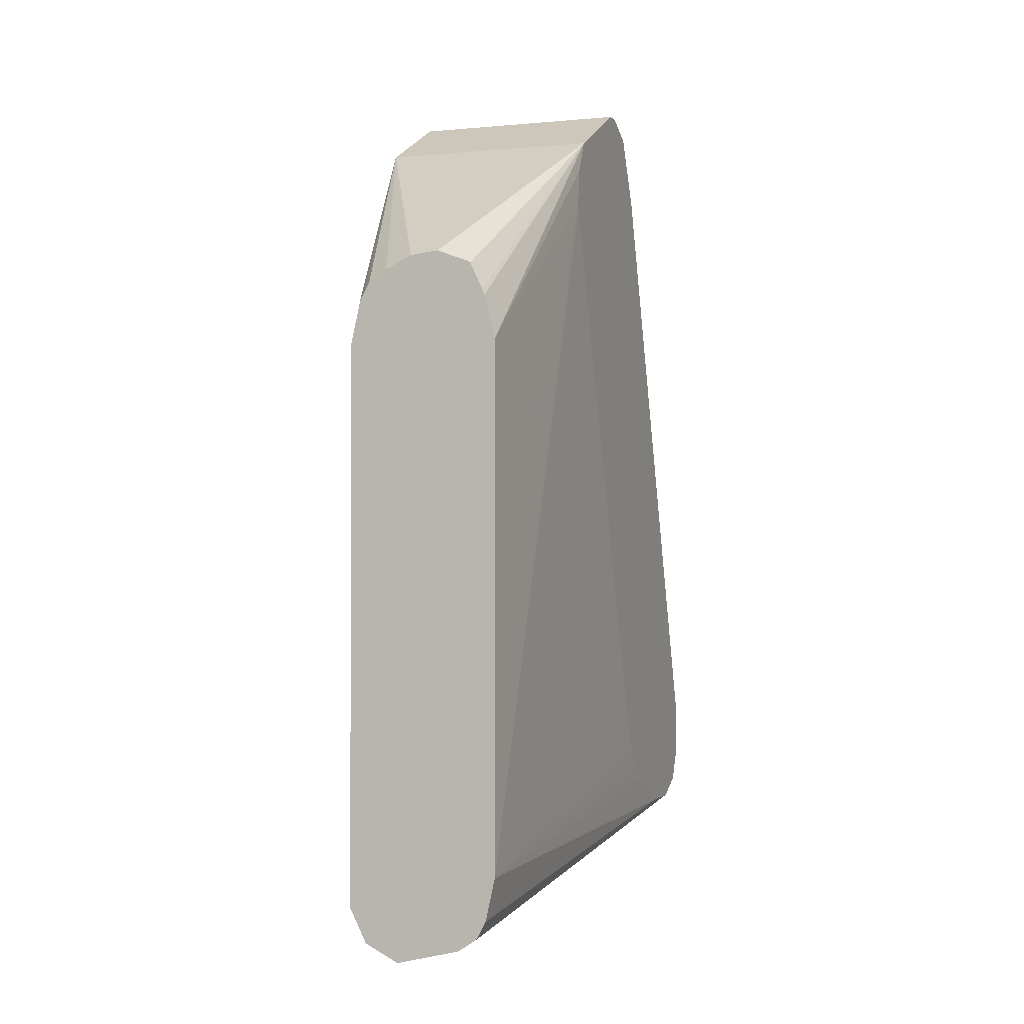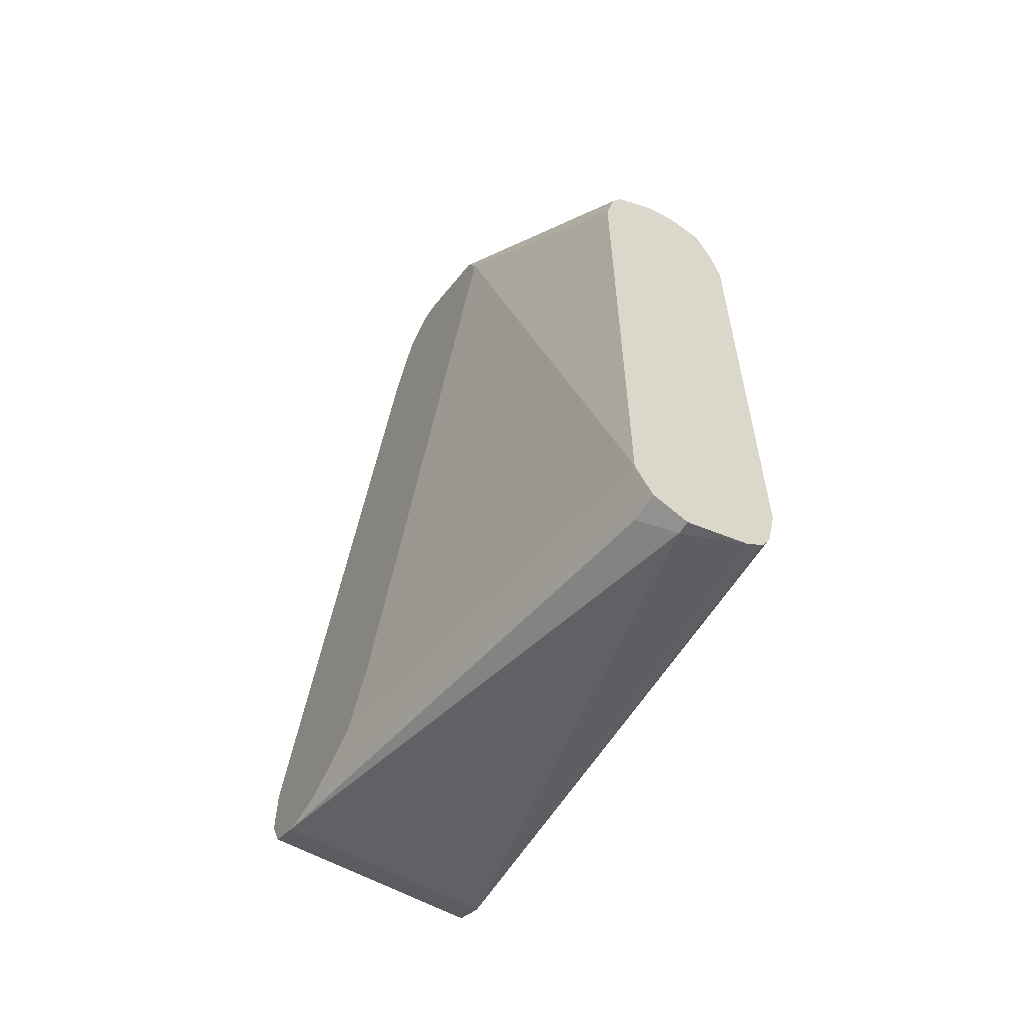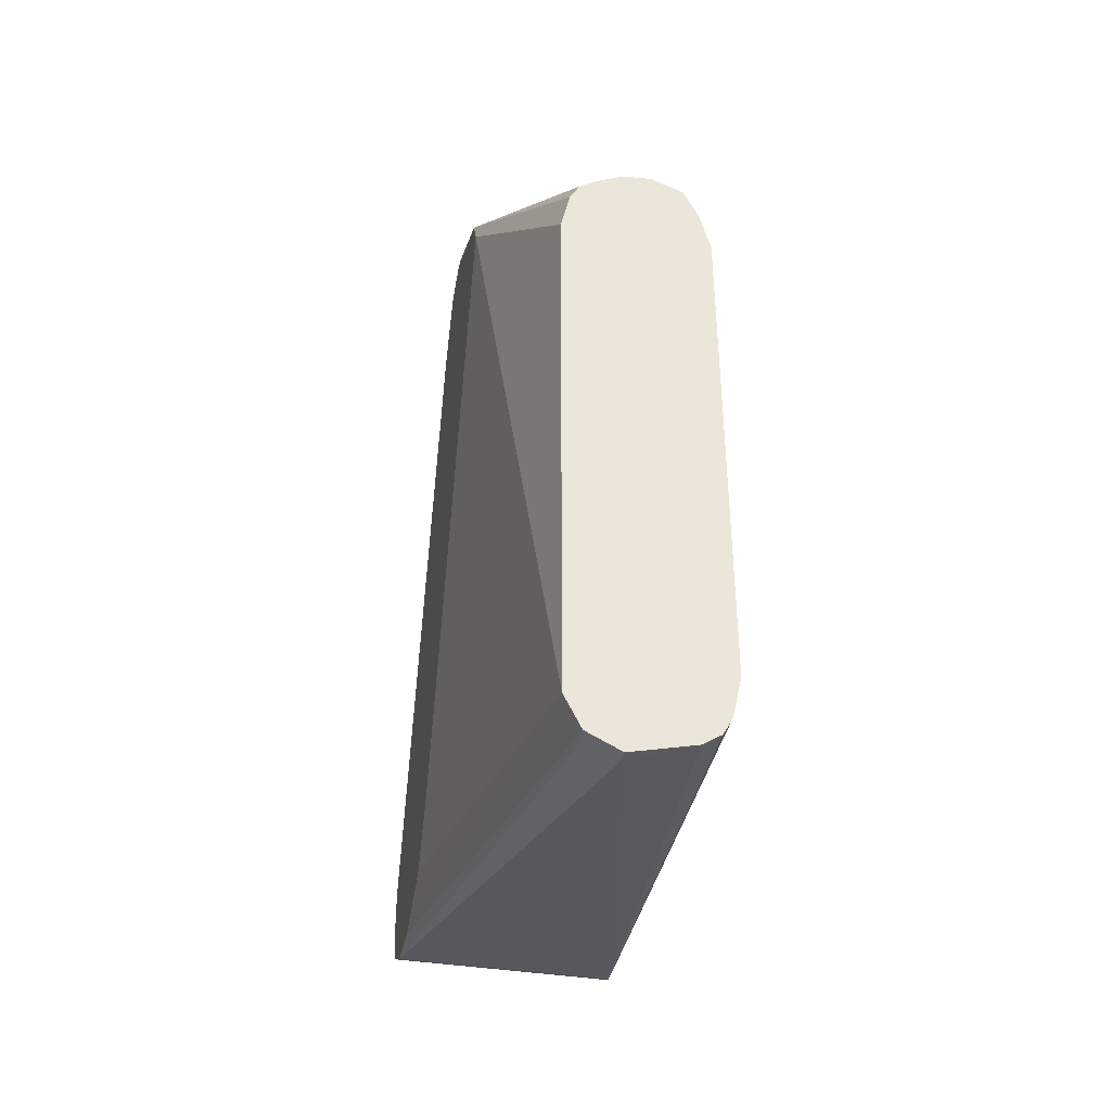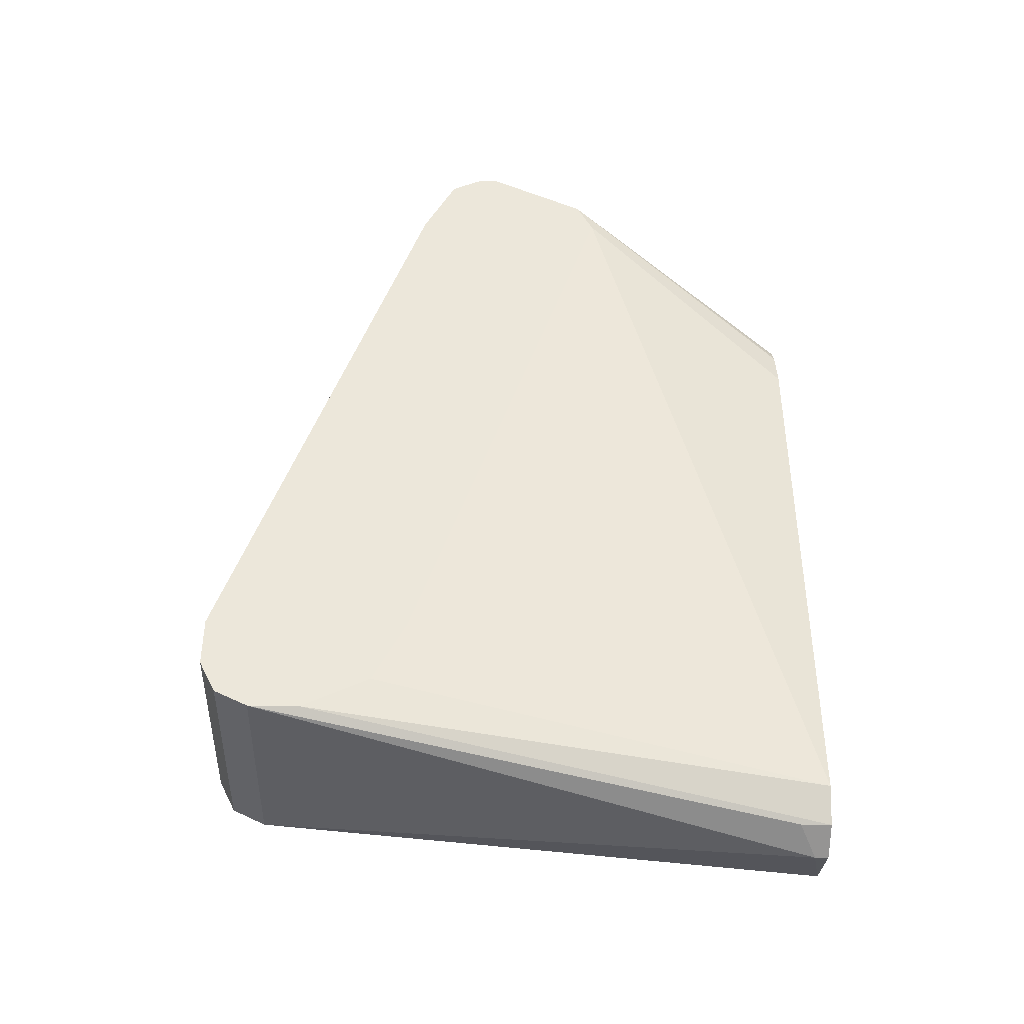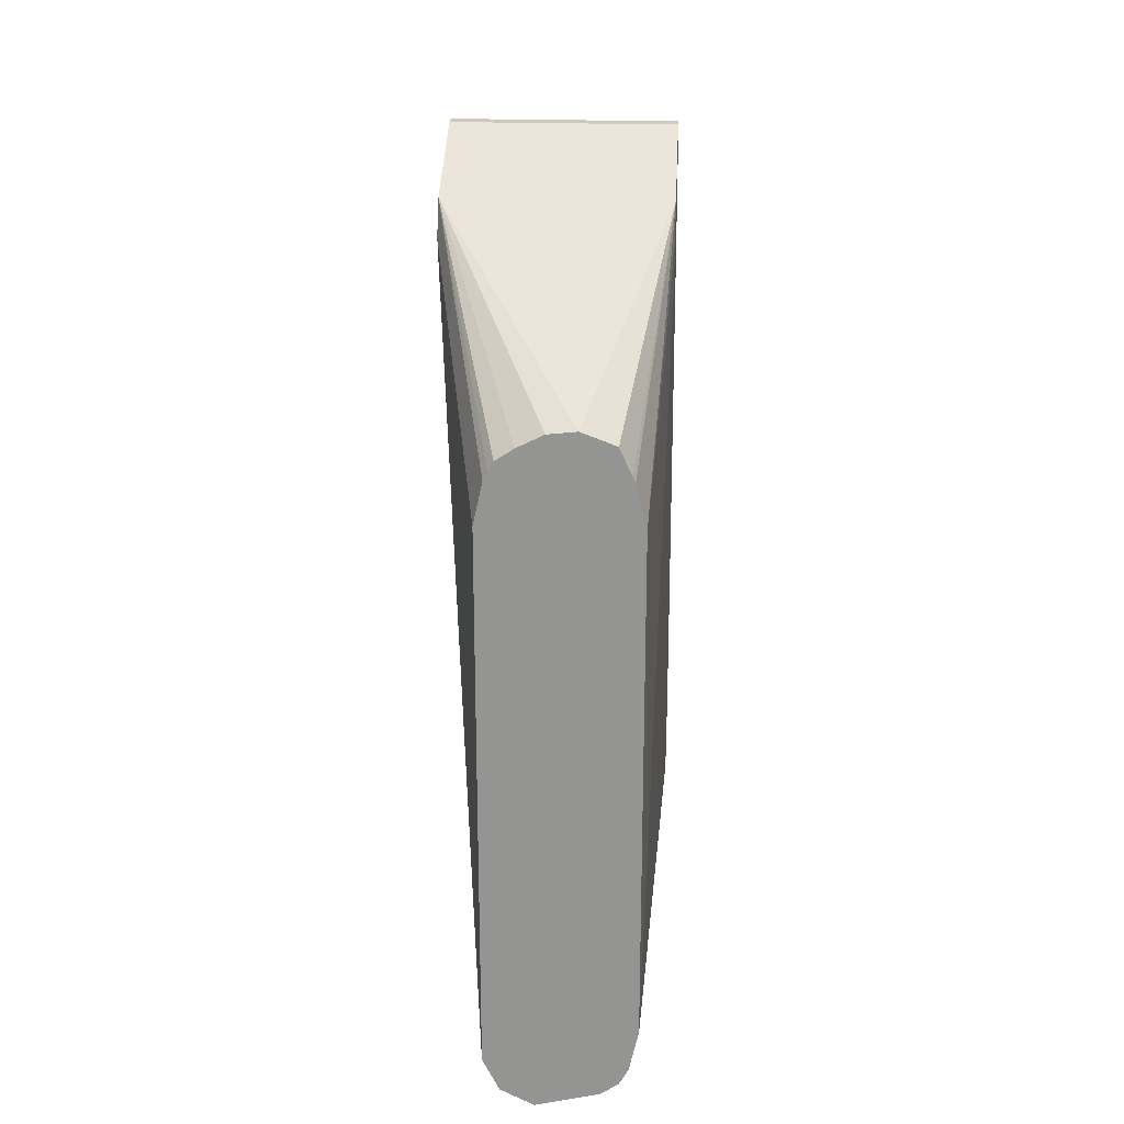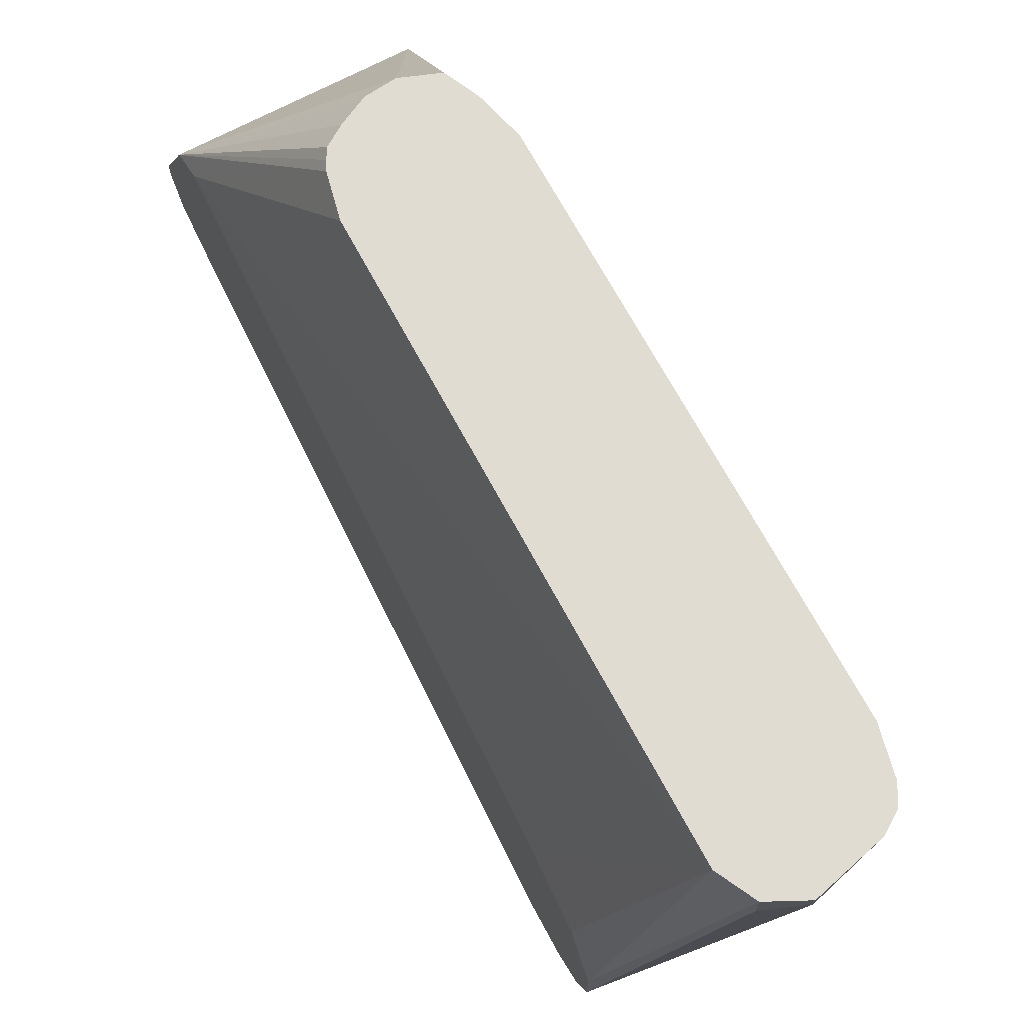
<metadata>
{"format":"obj","ext":"obj","renderer":"f3d","projection":"perspective","resolution":1024,"background":"white","views":[{"elev":-1.3,"azim":-160.4,"up":"+Z"},{"elev":-57.8,"azim":149.4,"up":"+Z"},{"elev":-38.9,"azim":168.3,"up":"+Z"},{"elev":-40.5,"azim":88.7,"up":"+Z"},{"elev":22.5,"azim":-176.5,"up":"+Z"},{"elev":69.1,"azim":151.8,"up":"+Y"}]}
</metadata>
<code>
v -0.6756 0.04623 0.02047
v -0.6703 0.04623 0.02313
v -0.6756 0.04092 0.02047
v -0.7014 0.04623 0.02685
v -0.662 0.04623 0.02731
v -0.662 0.03412 0.02731
v -0.6344 -0.1842 0.06144
v -0.7236 -0.1842 0.06144
v -0.7088 0.04623 0.03177
v -0.6552 0.04623 0.04097
v -0.6344 -0.1638 0.06144
v -0.6344 -0.1977 0.06816
v -0.7236 -0.1889 0.06377
v -0.7236 -0.1638 0.06144
v -0.7128 0.04623 0.03906
v -0.711 0.04623 0.03552
v -0.6344 -0.1228 0.1024
v -0.6344 -0.123 0.1021
v -0.6344 -0.1332 0.08162
v -0.6344 -0.1365 0.0751
v -0.6344 -0.143 0.07181
v -0.6344 -0.1635 0.06158
v -0.6552 0.04623 0.2662
v -0.6344 -0.04096 0.348
v -0.6344 -0.08189 0.2252
v -0.6344 -0.1979 0.06827
v -0.7236 -0.1979 0.06827
v -0.7236 -0.1503 0.06816
v -0.7166 0.04623 0.05613
v -0.659 0.04623 0.2832
v -0.6344 -0.04769 0.3615
v -0.6344 -0.2047 0.0819
v -0.7236 -0.2047 0.0819
v -0.7236 -0.1498 0.06845
v -0.7236 -0.1365 0.0751
v -0.7236 -0.1283 0.08222
v -0.7236 -0.1241 0.08735
v -0.7236 -0.1161 0.1024
v -0.7236 -0.0547 0.2866
v -0.7236 -0.04067 0.3289
v -0.7236 -0.03946 0.3331
v -0.7166 0.04623 0.2662
v -0.6607 0.04623 0.2867
v -0.6344 -0.04779 0.3617
v -0.6344 -0.2047 0.1024
v -0.7236 -0.2047 0.1024
v -0.7236 -0.04096 0.348
v -0.7236 -0.0433 0.3527
v -0.7236 -0.04779 0.3617
v -0.7122 0.04623 0.2835
v -0.6629 0.04623 0.2905
v -0.6703 0.04623 0.2954
v -0.6809 0.04623 0.3007
v -0.6924 0.04623 0.302
v -0.6344 -0.0887 0.3822
v -0.6344 -0.1433 0.2866
v -0.7236 -0.1433 0.2866
v -0.7236 -0.0887 0.3822
v -0.7062 0.04623 0.2968
v -0.7063 0.04606 0.2968
v -0.7113 0.04623 0.2859
v -0.6344 -0.09553 0.3822
v -0.6344 -0.1228 0.348
v -0.7236 -0.1228 0.348
v -0.7236 -0.09553 0.3822
v -0.6344 -0.1092 0.3753
v -0.6344 -0.1128 0.3682
v -0.7236 -0.1092 0.3753
f 23 30 24
f 14 28 29
f 14 29 15
f 12 27 13
f 24 30 31
f 29 36 37
f 26 33 27
f 28 34 29
f 29 34 35
f 29 35 36
f 29 37 38
f 12 26 27
f 26 32 33
f 10 25 17
f 8 28 14
f 66 68 67
f 8 36 35
f 8 35 34
f 8 34 28
f 29 38 39
f 8 14 15
f 8 15 16
f 10 24 25
f 8 16 9
f 10 18 19
f 10 19 20
f 10 20 21
f 10 21 22
f 10 22 11
f 10 23 24
f 10 17 18
f 29 39 40
f 44 52 53
f 29 41 42
f 8 37 36
f 64 67 68
f 63 67 64
f 62 68 66
f 62 65 68
f 59 61 60
f 56 64 57
f 56 63 64
f 55 65 62
f 55 58 65
f 49 61 50
f 49 60 61
f 49 59 60
f 49 54 59
f 29 40 41
f 45 57 46
f 44 58 55
f 44 49 58
f 44 54 49
f 44 53 54
f 44 51 52
f 43 51 44
f 42 49 50
f 42 48 49
f 42 47 48
f 41 47 42
f 32 46 33
f 32 45 46
f 30 44 31
f 30 43 44
f 45 56 57
f 8 38 37
f 7 12 13
f 8 40 39
f 5 7 6
f 5 11 7
f 5 10 11
f 4 8 9
f 3 8 4
f 3 7 8
f 3 6 7
f 2 6 3
f 2 5 6
f 1 10 5
f 1 23 10
f 1 30 23
f 1 43 30
f 1 51 43
f 1 52 51
f 1 53 52
f 1 54 53
f 1 59 54
f 1 61 59
f 1 50 61
f 1 42 50
f 1 29 42
f 1 15 29
f 1 16 15
f 1 9 16
f 1 4 9
f 1 3 4
f 1 2 3
f 8 39 38
f 7 11 22
f 7 22 21
f 1 5 2
f 7 20 19
f 8 41 40
f 8 47 41
f 8 48 47
f 8 49 48
f 7 21 20
f 8 65 58
f 8 68 65
f 8 64 68
f 8 57 64
f 8 46 57
f 8 33 46
f 8 27 33
f 8 13 27
f 7 13 8
f 7 26 12
f 8 58 49
f 7 45 32
f 7 32 26
f 7 19 18
f 7 18 17
f 7 25 24
f 7 24 31
f 7 31 44
f 7 44 55
f 7 17 25
f 7 62 66
f 7 66 67
f 7 67 63
f 7 63 56
f 7 55 62
f 7 56 45

</code>
